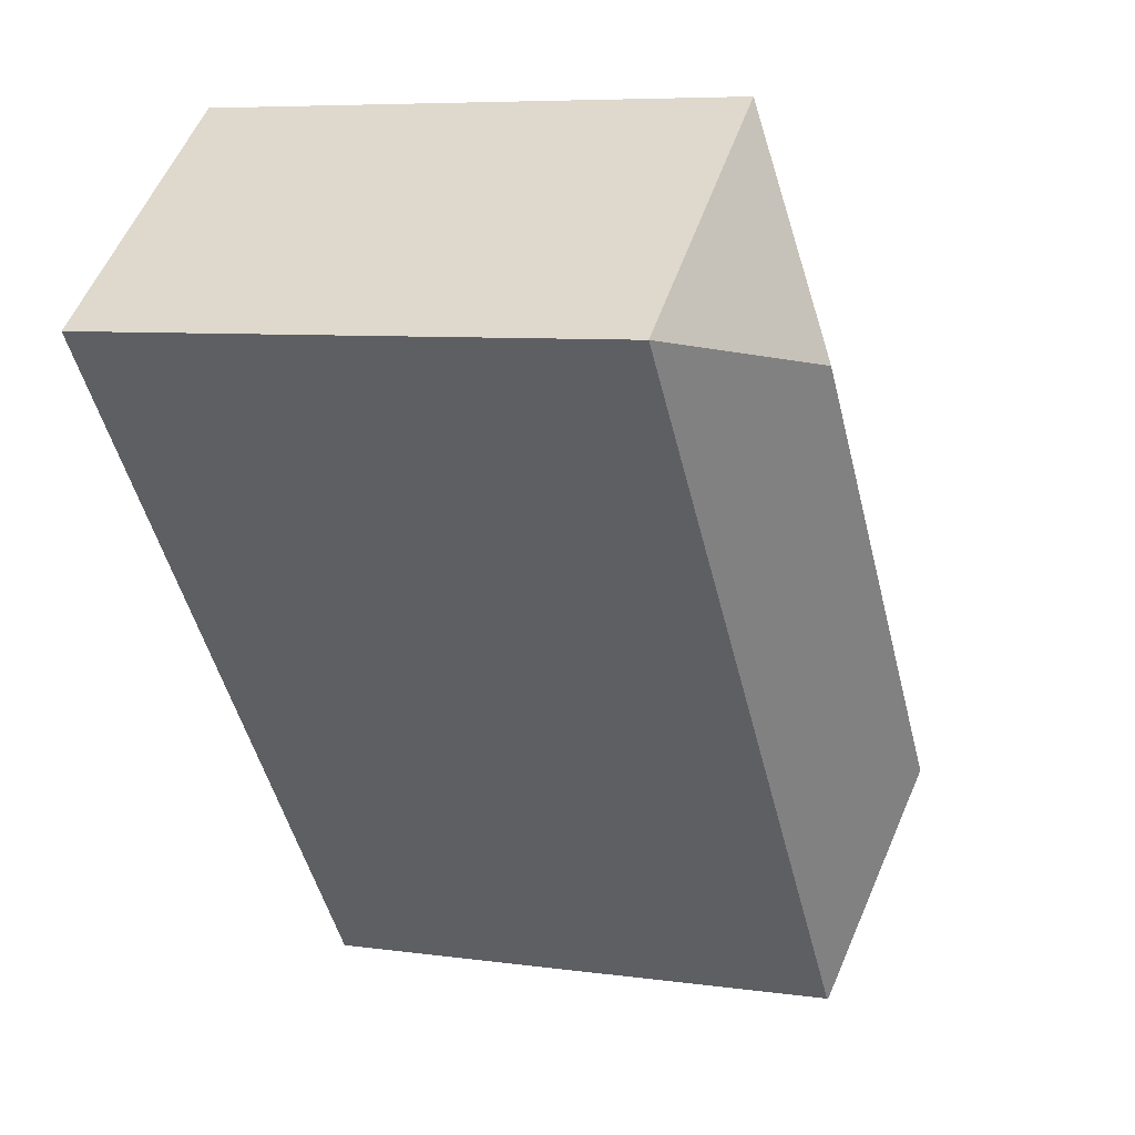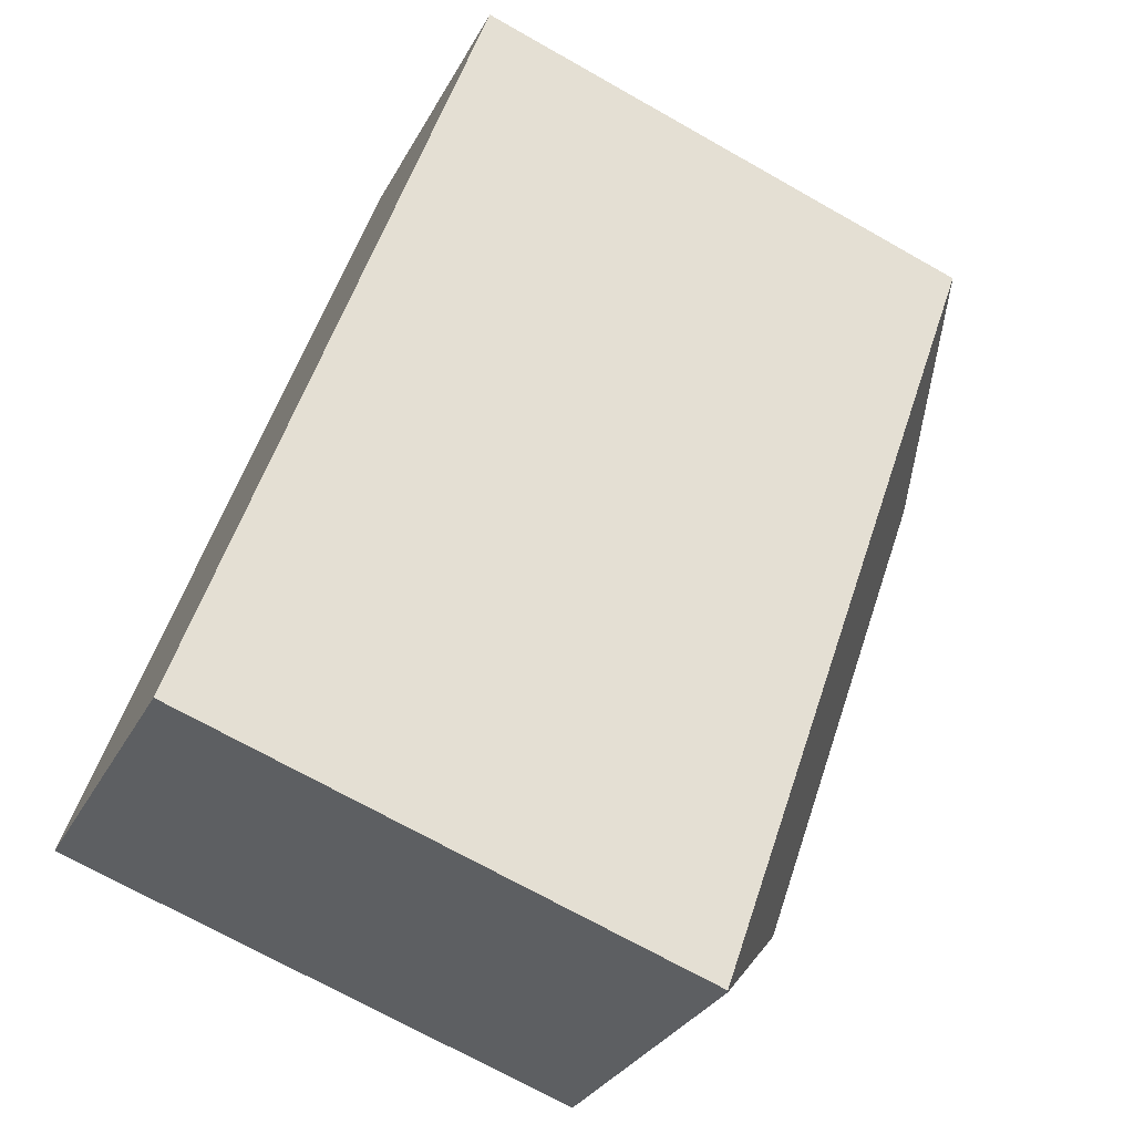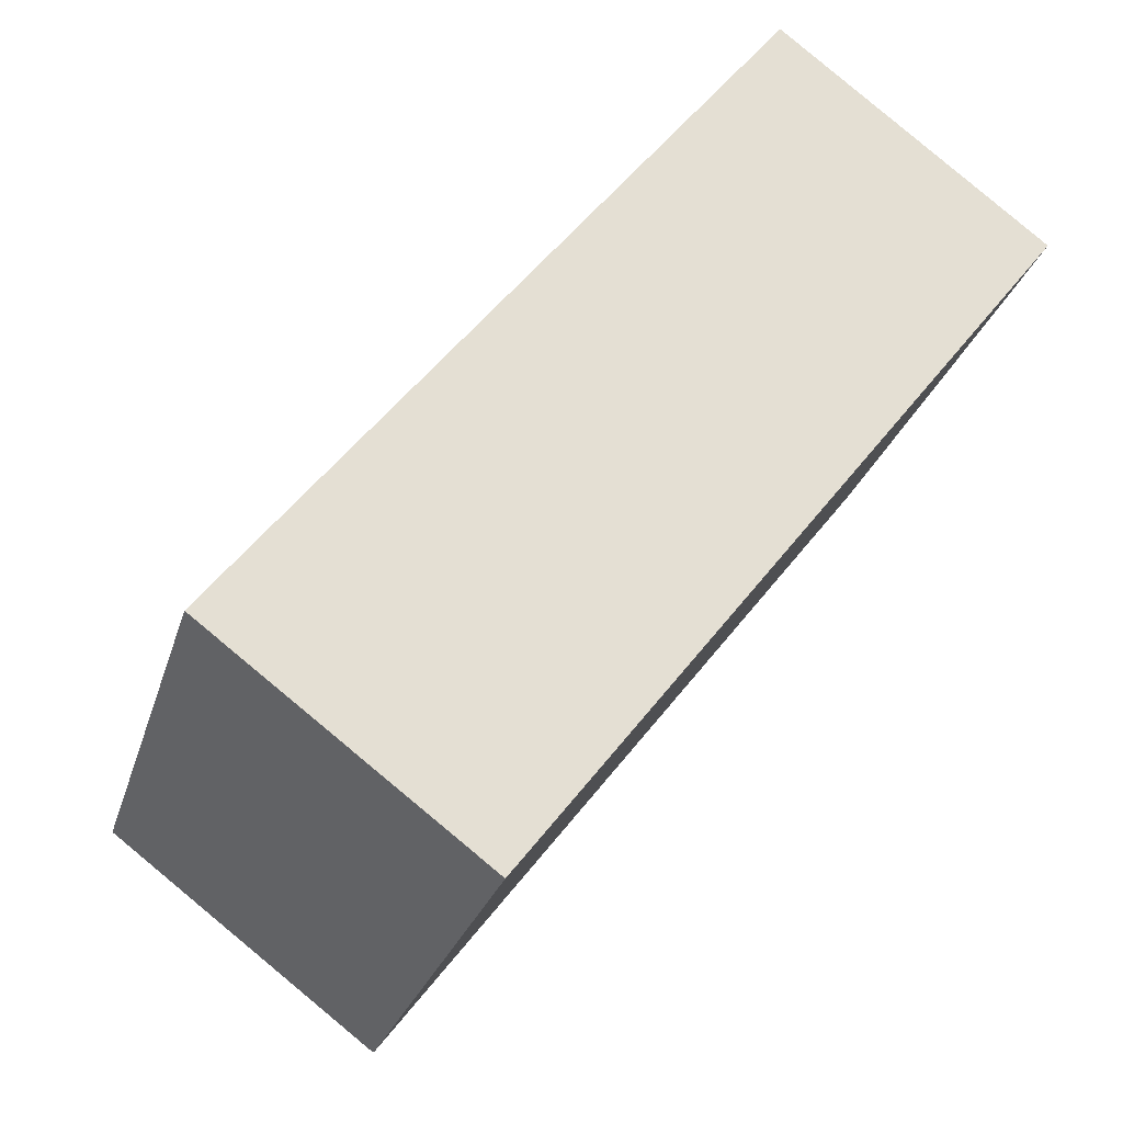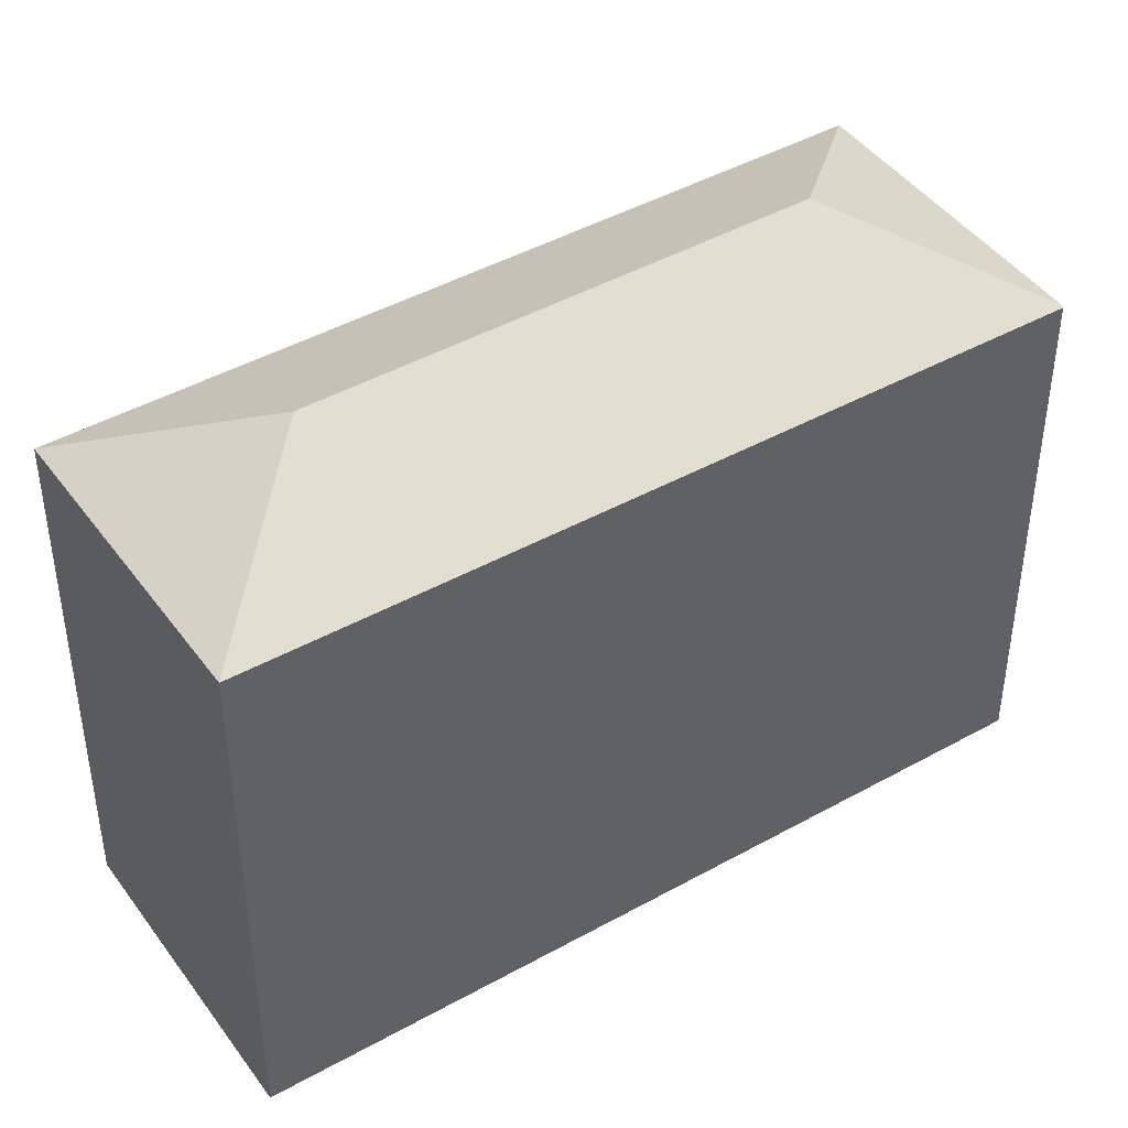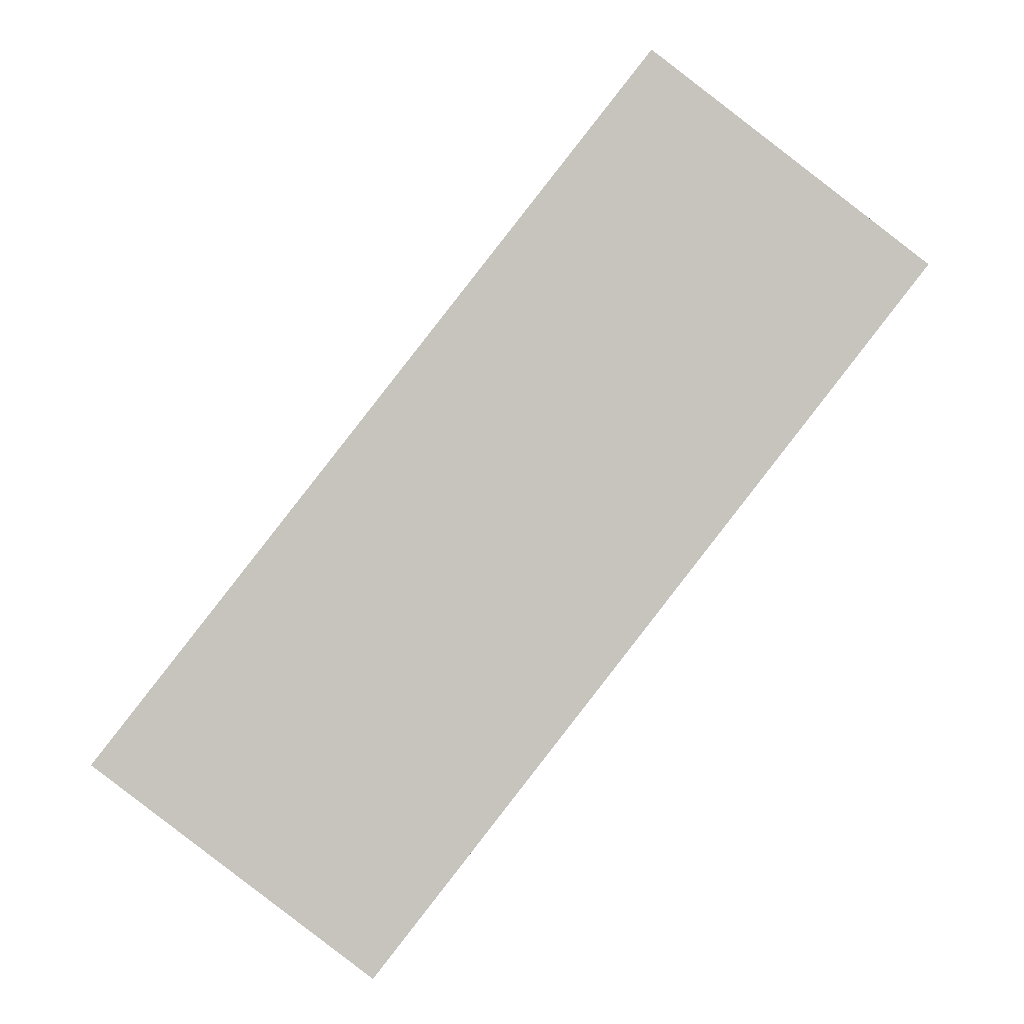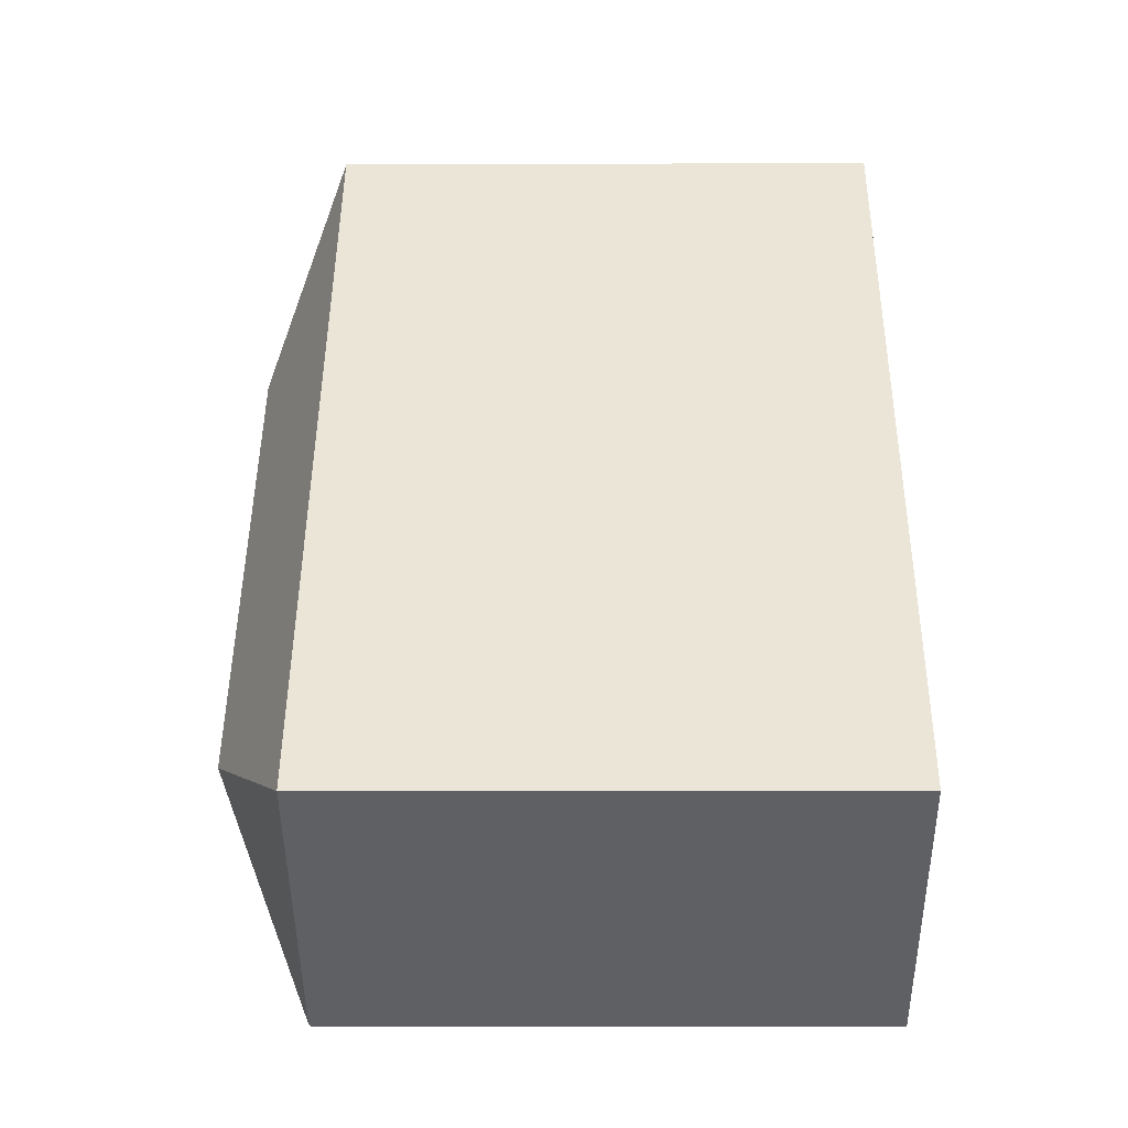
<metadata>
{"format":"obj","ext":"obj","renderer":"f3d","projection":"perspective","resolution":1024,"background":"white","views":[{"elev":7.0,"azim":112.2,"up":"+Z"},{"elev":-70.7,"azim":60.5,"up":"+Z"},{"elev":-25.6,"azim":-14.8,"up":"+Z"},{"elev":43.6,"azim":94.5,"up":"+Y"},{"elev":0.6,"azim":0.6,"up":"+Z"},{"elev":-7.2,"azim":-89.3,"up":"+Z"}]}
</metadata>
<code>
v  2.29 4.685 -1.735
v  6.844 4.693 4.094
v  2.311 4.672 -1.751
v  2.032 5.394 0.262
v  4.842 5.394 3.843
v  4.588 4.685 5.845
v  0 4.685 2.869e-16
v  2.311 1.072e-16 -1.751
v  0 0 0
v  2.29 1.062e-16 -1.735
v  4.588 -3.579e-16 5.845
v  6.844 -2.507e-16 4.094
g defaultobject
f 1 2 3
f 2 1 4
f 2 4 5
f 5 6 2
f 4 1 7
f 5 7 6
f 7 5 4
f 3 7 1
f 7 3 8
f 7 8 9
f 9 8 10
f 9 6 7
f 6 9 11
f 6 12 2
f 12 6 11
f 12 3 2
f 3 12 8
f 10 11 9
f 11 10 8
f 11 8 12

</code>
